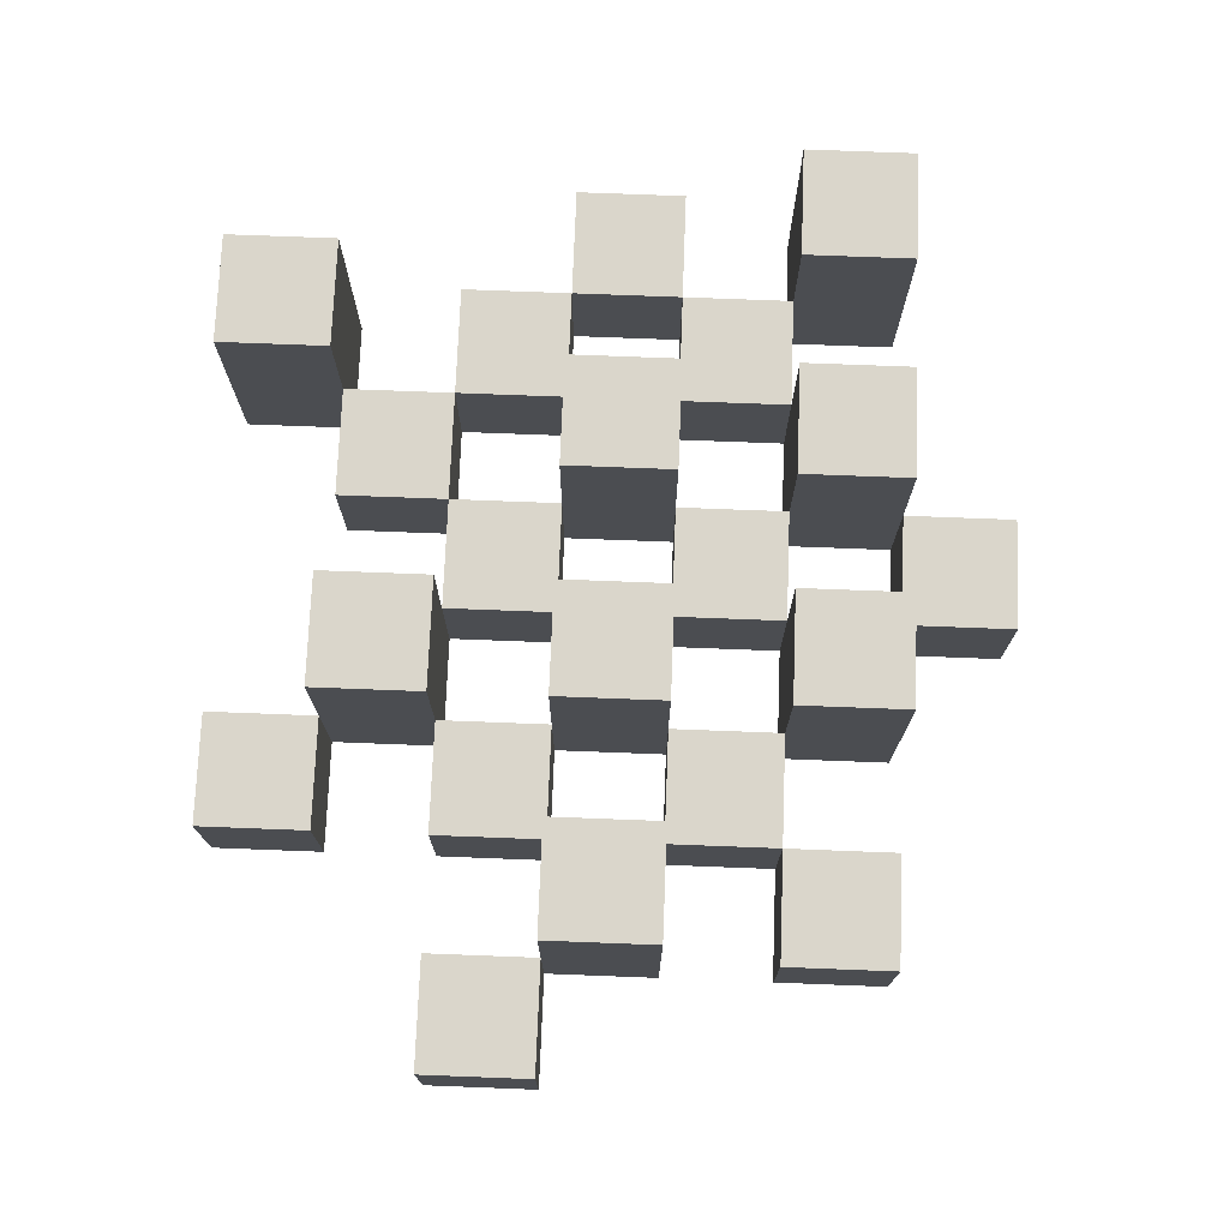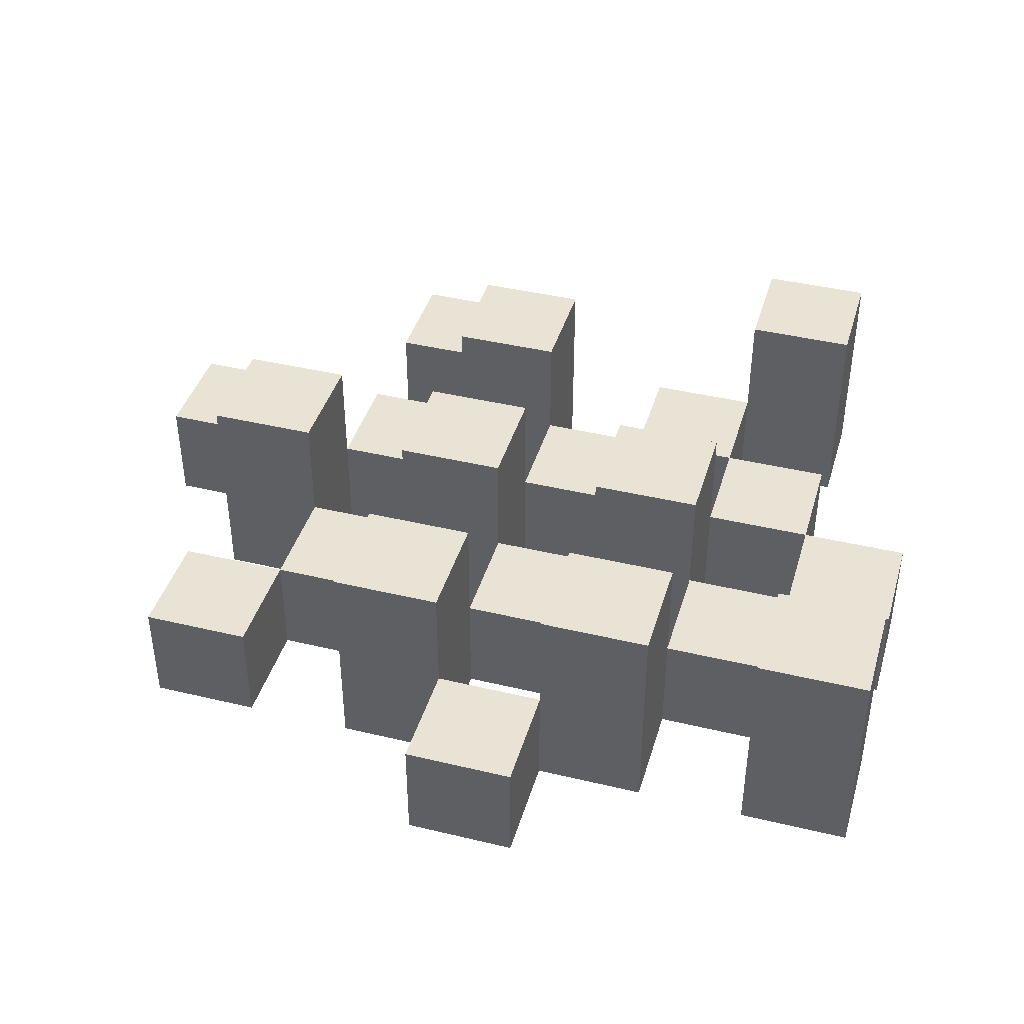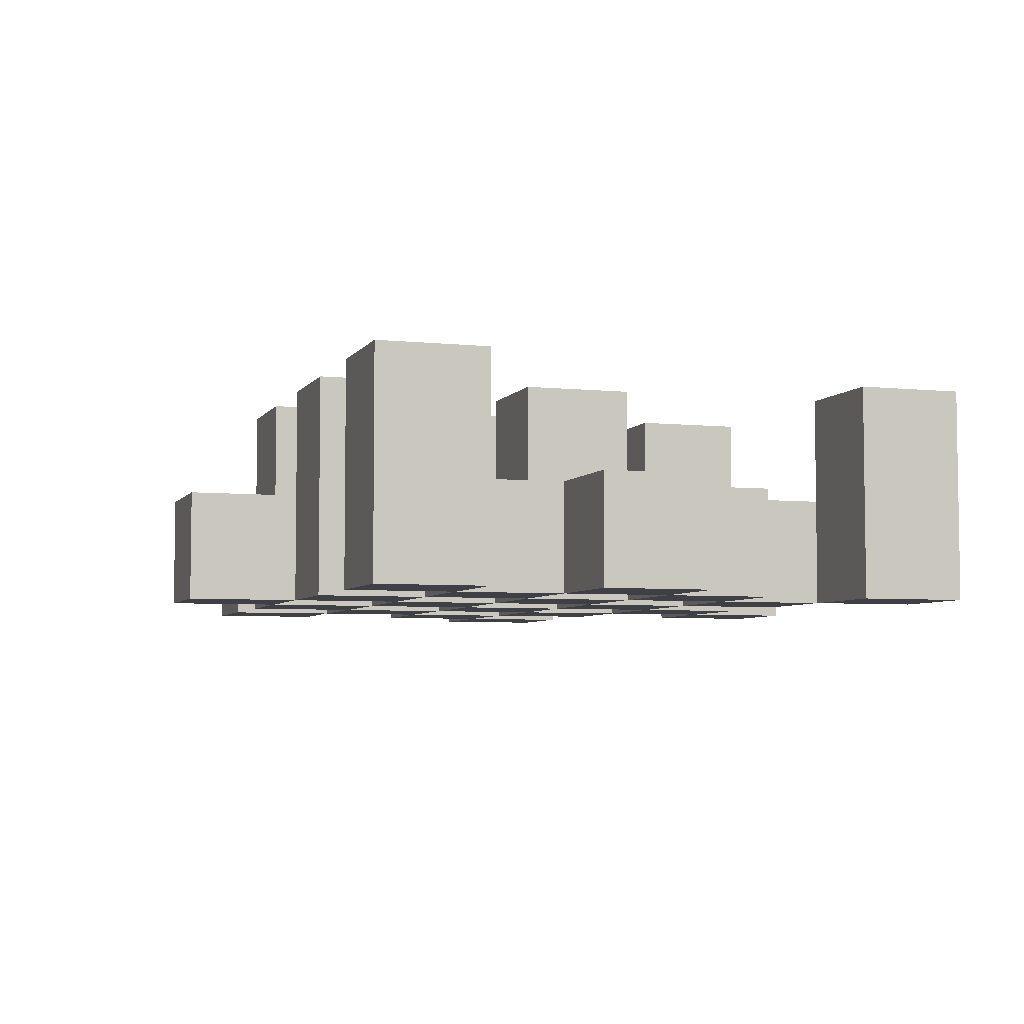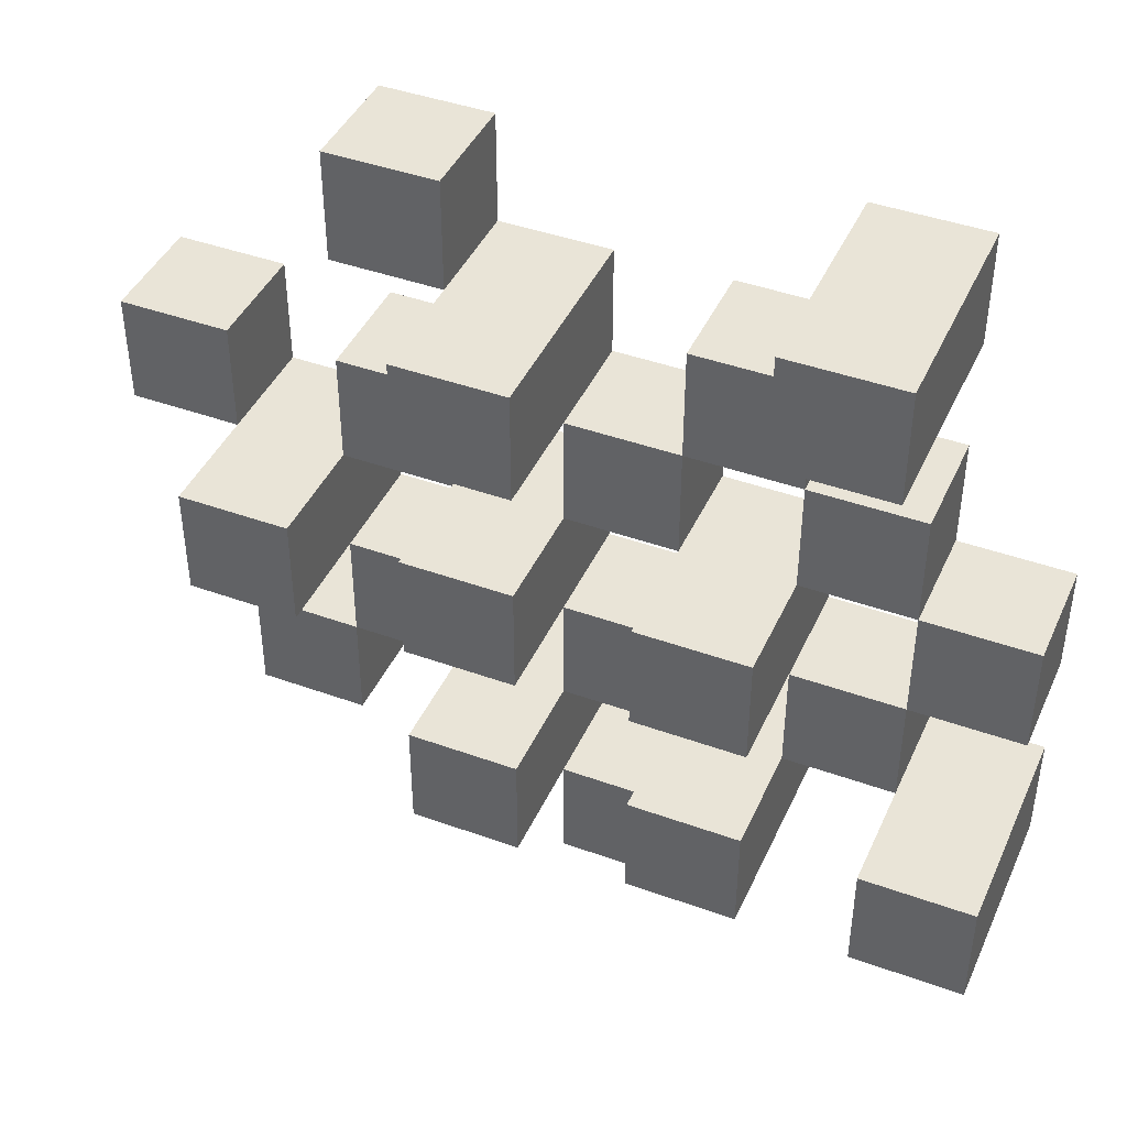
<metadata>
{"format":"obj","ext":"obj","renderer":"f3d","projection":"perspective","resolution":1024,"background":"white","views":[{"elev":74.0,"azim":92.2,"up":"+Y"},{"elev":41.3,"azim":-163.8,"up":"+Y"},{"elev":-5.2,"azim":-108.2,"up":"+Y"},{"elev":42.8,"azim":-156.7,"up":"+Z"}]}
</metadata>
<code>
o
v 28 0.9 7
v 28 0.9 6.9
v 28 0.9 6.8
v 28 0.9 6.7
v 28 1 7
v 28 1 6.9
v 28 1.1 6.8
v 28 1.1 6.7
v 28.1 0.9 7.3
v 28.1 0.9 7.2
v 28.1 0.9 7.1
v 28.1 0.9 7
v 28.1 0.9 6.9
v 28.1 0.9 6.8
v 28.1 1 7.1
v 28.1 1 7
v 28.1 1 6.9
v 28.1 1 6.8
v 28.1 1.1 7.3
v 28.1 1.1 7.2
v 28.2 0.9 7.2
v 28.2 0.9 7.1
v 28.2 0.9 7
v 28.2 0.9 6.9
v 28.2 0.9 6.8
v 28.2 0.9 6.7
v 28.2 1 7.2
v 28.2 1 7.1
v 28.2 1 7
v 28.2 1 6.9
v 28.2 1 6.8
v 28.2 1.1 7
v 28.2 1.1 6.9
v 28.2 1.1 6.8
v 28.2 1.1 6.7
v 28.3 0.9 7.1
v 28.3 0.9 7
v 28.3 0.9 6.9
v 28.3 0.9 6.8
v 28.3 0.9 6.7
v 28.3 0.9 6.6
v 28.3 1 7.1
v 28.3 1 7
v 28.3 1 6.9
v 28.3 1 6.8
v 28.3 1 6.7
v 28.3 1 6.6
v 28.4 0.9 7.2
v 28.4 0.9 7.1
v 28.4 0.9 7
v 28.4 0.9 6.9
v 28.4 0.9 6.8
v 28.4 0.9 6.7
v 28.4 1 7.1
v 28.4 1 7
v 28.4 1 6.9
v 28.4 1 6.8
v 28.4 1 6.7
v 28.4 1.1 7.2
v 28.4 1.1 7.1
v 28.4 1.1 7
v 28.4 1.1 6.9
v 28.4 1.1 6.8
v 28.4 1.1 6.7
v 28.5 0.9 7.3
v 28.5 0.9 7.2
v 28.5 0.9 7.1
v 28.5 0.9 7
v 28.5 0.9 6.9
v 28.5 0.9 6.8
v 28.5 1 7.3
v 28.5 1 7.2
v 28.5 1 7.1
v 28.5 1 7
v 28.5 1 6.9
v 28.5 1 6.8
v 28.6 0.9 7
v 28.6 0.9 6.9
v 28.6 0.9 6.8
v 28.6 0.9 6.7
v 28.6 1 7
v 28.6 1 6.9
v 28.6 1 6.8
v 28.6 1 6.7
v 28.6 1.1 7
v 28.6 1.1 6.9
v 28.7 0.9 7.1
v 28.7 0.9 7
v 28.7 1 7.1
v 28.7 1 7
v 28.1 0.9 7
v 28.1 0.9 6.9
v 28.1 0.9 6.8
v 28.1 0.9 6.7
v 28.1 1 7
v 28.1 1 6.9
v 28.1 1 6.8
v 28.1 1.1 6.8
v 28.1 1.1 6.7
v 28.2 0.9 7.3
v 28.2 0.9 7.2
v 28.2 0.9 7.1
v 28.2 0.9 7
v 28.2 0.9 6.9
v 28.2 0.9 6.8
v 28.2 1 7.2
v 28.2 1 7.1
v 28.2 1 7
v 28.2 1 6.9
v 28.2 1 6.8
v 28.2 1.1 7.3
v 28.2 1.1 7.2
v 28.3 0.9 7.2
v 28.3 0.9 7.1
v 28.3 0.9 7
v 28.3 0.9 6.9
v 28.3 0.9 6.8
v 28.3 0.9 6.7
v 28.3 1 7.2
v 28.3 1 7.1
v 28.3 1 7
v 28.3 1 6.9
v 28.3 1 6.8
v 28.3 1 6.7
v 28.3 1.1 7
v 28.3 1.1 6.9
v 28.3 1.1 6.8
v 28.3 1.1 6.7
v 28.4 0.9 7.1
v 28.4 0.9 7
v 28.4 0.9 6.9
v 28.4 0.9 6.8
v 28.4 0.9 6.7
v 28.4 0.9 6.6
v 28.4 1 7.1
v 28.4 1 7
v 28.4 1 6.9
v 28.4 1 6.8
v 28.4 1 6.7
v 28.4 1 6.6
v 28.5 0.9 7.2
v 28.5 0.9 7.1
v 28.5 0.9 7
v 28.5 0.9 6.9
v 28.5 0.9 6.8
v 28.5 0.9 6.7
v 28.5 1 7.2
v 28.5 1 7.1
v 28.5 1 7
v 28.5 1 6.9
v 28.5 1 6.8
v 28.5 1.1 7.2
v 28.5 1.1 7.1
v 28.5 1.1 7
v 28.5 1.1 6.9
v 28.5 1.1 6.8
v 28.5 1.1 6.7
v 28.6 0.9 7.3
v 28.6 0.9 7.2
v 28.6 0.9 7.1
v 28.6 0.9 7
v 28.6 0.9 6.9
v 28.6 0.9 6.8
v 28.6 1 7.3
v 28.6 1 7.2
v 28.6 1 7.1
v 28.6 1 7
v 28.6 1 6.9
v 28.6 1 6.8
v 28.7 0.9 7
v 28.7 0.9 6.9
v 28.7 0.9 6.8
v 28.7 0.9 6.7
v 28.7 1 7
v 28.7 1 6.8
v 28.7 1 6.7
v 28.7 1.1 7
v 28.7 1.1 6.9
v 28.8 0.9 7.1
v 28.8 0.9 7
v 28.8 1 7.1
v 28.8 1 7
v 28.1 0.9 7.3
v 28.1 1.1 7.3
v 28.2 0.9 7.3
v 28.2 1.1 7.3
v 28.5 0.9 7.3
v 28.5 1 7.3
v 28.6 0.9 7.3
v 28.6 1 7.3
v 28.2 0.9 7.2
v 28.2 1 7.2
v 28.3 0.9 7.2
v 28.3 1 7.2
v 28.4 0.9 7.2
v 28.4 1.1 7.2
v 28.5 0.9 7.2
v 28.5 1 7.2
v 28.5 1.1 7.2
v 28.1 0.9 7.1
v 28.1 1 7.1
v 28.2 0.9 7.1
v 28.2 1 7.1
v 28.3 0.9 7.1
v 28.3 1 7.1
v 28.4 0.9 7.1
v 28.4 1 7.1
v 28.5 0.9 7.1
v 28.5 1 7.1
v 28.6 0.9 7.1
v 28.6 1 7.1
v 28.7 0.9 7.1
v 28.7 1 7.1
v 28.8 0.9 7.1
v 28.8 1 7.1
v 28 0.9 7
v 28 1 7
v 28.1 0.9 7
v 28.1 1 7
v 28.2 0.9 7
v 28.2 1 7
v 28.2 1.1 7
v 28.3 0.9 7
v 28.3 1 7
v 28.3 1.1 7
v 28.4 0.9 7
v 28.4 1 7
v 28.4 1.1 7
v 28.5 0.9 7
v 28.5 1 7
v 28.5 1.1 7
v 28.6 0.9 7
v 28.6 1 7
v 28.6 1.1 7
v 28.7 0.9 7
v 28.7 1 7
v 28.7 1.1 7
v 28.1 0.9 6.9
v 28.1 1 6.9
v 28.2 0.9 6.9
v 28.2 1 6.9
v 28.3 0.9 6.9
v 28.3 1 6.9
v 28.4 0.9 6.9
v 28.4 1 6.9
v 28.5 0.9 6.9
v 28.5 1 6.9
v 28.6 0.9 6.9
v 28.6 1 6.9
v 28 0.9 6.8
v 28 1.1 6.8
v 28.1 0.9 6.8
v 28.1 1 6.8
v 28.1 1.1 6.8
v 28.2 0.9 6.8
v 28.2 1 6.8
v 28.2 1.1 6.8
v 28.3 0.9 6.8
v 28.3 1 6.8
v 28.3 1.1 6.8
v 28.4 0.9 6.8
v 28.4 1 6.8
v 28.4 1.1 6.8
v 28.5 0.9 6.8
v 28.5 1 6.8
v 28.5 1.1 6.8
v 28.6 0.9 6.8
v 28.6 1 6.8
v 28.7 0.9 6.8
v 28.7 1 6.8
v 28.3 0.9 6.7
v 28.3 1 6.7
v 28.4 0.9 6.7
v 28.4 1 6.7
v 28.1 0.9 7.2
v 28.1 1.1 7.2
v 28.2 0.9 7.2
v 28.2 1 7.2
v 28.2 1.1 7.2
v 28.5 0.9 7.2
v 28.5 1 7.2
v 28.6 0.9 7.2
v 28.6 1 7.2
v 28.2 0.9 7.1
v 28.2 1 7.1
v 28.3 0.9 7.1
v 28.3 1 7.1
v 28.4 0.9 7.1
v 28.4 1 7.1
v 28.4 1.1 7.1
v 28.5 0.9 7.1
v 28.5 1 7.1
v 28.5 1.1 7.1
v 28.1 0.9 7
v 28.1 1 7
v 28.2 0.9 7
v 28.2 1 7
v 28.3 0.9 7
v 28.3 1 7
v 28.4 0.9 7
v 28.4 1 7
v 28.5 0.9 7
v 28.5 1 7
v 28.6 0.9 7
v 28.6 1 7
v 28.7 0.9 7
v 28.7 1 7
v 28.8 0.9 7
v 28.8 1 7
v 28 0.9 6.9
v 28 1 6.9
v 28.1 0.9 6.9
v 28.1 1 6.9
v 28.2 0.9 6.9
v 28.2 1 6.9
v 28.2 1.1 6.9
v 28.3 0.9 6.9
v 28.3 1 6.9
v 28.3 1.1 6.9
v 28.4 0.9 6.9
v 28.4 1 6.9
v 28.4 1.1 6.9
v 28.5 0.9 6.9
v 28.5 1 6.9
v 28.5 1.1 6.9
v 28.6 0.9 6.9
v 28.6 1 6.9
v 28.6 1.1 6.9
v 28.7 0.9 6.9
v 28.7 1.1 6.9
v 28.1 0.9 6.8
v 28.1 1 6.8
v 28.2 0.9 6.8
v 28.2 1 6.8
v 28.3 0.9 6.8
v 28.3 1 6.8
v 28.4 0.9 6.8
v 28.4 1 6.8
v 28.5 0.9 6.8
v 28.5 1 6.8
v 28.6 0.9 6.8
v 28.6 1 6.8
v 28 0.9 6.7
v 28 1.1 6.7
v 28.1 0.9 6.7
v 28.1 1.1 6.7
v 28.2 0.9 6.7
v 28.2 1.1 6.7
v 28.3 0.9 6.7
v 28.3 1 6.7
v 28.3 1.1 6.7
v 28.4 0.9 6.7
v 28.4 1 6.7
v 28.4 1.1 6.7
v 28.5 0.9 6.7
v 28.5 1.1 6.7
v 28.6 0.9 6.7
v 28.6 1 6.7
v 28.7 0.9 6.7
v 28.7 1 6.7
v 28.3 0.9 6.6
v 28.3 1 6.6
v 28.4 0.9 6.6
v 28.4 1 6.6
v 28.1 0.9 7.3
v 28.2 0.9 7.3
v 28.5 0.9 7.3
v 28.6 0.9 7.3
v 28.1 0.9 7.2
v 28.2 0.9 7.2
v 28.3 0.9 7.2
v 28.4 0.9 7.2
v 28.5 0.9 7.2
v 28.6 0.9 7.2
v 28.1 0.9 7.1
v 28.2 0.9 7.1
v 28.3 0.9 7.1
v 28.4 0.9 7.1
v 28.5 0.9 7.1
v 28.6 0.9 7.1
v 28.7 0.9 7.1
v 28.8 0.9 7.1
v 28 0.9 7
v 28.1 0.9 7
v 28.2 0.9 7
v 28.3 0.9 7
v 28.4 0.9 7
v 28.5 0.9 7
v 28.6 0.9 7
v 28.7 0.9 7
v 28.8 0.9 7
v 28 0.9 6.9
v 28.1 0.9 6.9
v 28.2 0.9 6.9
v 28.3 0.9 6.9
v 28.4 0.9 6.9
v 28.5 0.9 6.9
v 28.6 0.9 6.9
v 28.7 0.9 6.9
v 28 0.9 6.8
v 28.1 0.9 6.8
v 28.2 0.9 6.8
v 28.3 0.9 6.8
v 28.4 0.9 6.8
v 28.5 0.9 6.8
v 28.6 0.9 6.8
v 28.7 0.9 6.8
v 28 0.9 6.7
v 28.1 0.9 6.7
v 28.2 0.9 6.7
v 28.3 0.9 6.7
v 28.4 0.9 6.7
v 28.5 0.9 6.7
v 28.6 0.9 6.7
v 28.7 0.9 6.7
v 28.3 0.9 6.6
v 28.4 0.9 6.6
v 28.5 1 7.3
v 28.6 1 7.3
v 28.2 1 7.2
v 28.3 1 7.2
v 28.5 1 7.2
v 28.6 1 7.2
v 28.1 1 7.1
v 28.2 1 7.1
v 28.3 1 7.1
v 28.4 1 7.1
v 28.5 1 7.1
v 28.6 1 7.1
v 28.7 1 7.1
v 28.8 1 7.1
v 28 1 7
v 28.1 1 7
v 28.2 1 7
v 28.3 1 7
v 28.4 1 7
v 28.5 1 7
v 28.6 1 7
v 28.7 1 7
v 28.8 1 7
v 28 1 6.9
v 28.1 1 6.9
v 28.2 1 6.9
v 28.3 1 6.9
v 28.4 1 6.9
v 28.5 1 6.9
v 28.6 1 6.9
v 28.1 1 6.8
v 28.2 1 6.8
v 28.3 1 6.8
v 28.4 1 6.8
v 28.5 1 6.8
v 28.6 1 6.8
v 28.7 1 6.8
v 28.3 1 6.7
v 28.4 1 6.7
v 28.6 1 6.7
v 28.7 1 6.7
v 28.3 1 6.6
v 28.4 1 6.6
v 28.1 1.1 7.3
v 28.2 1.1 7.3
v 28.1 1.1 7.2
v 28.2 1.1 7.2
v 28.4 1.1 7.2
v 28.5 1.1 7.2
v 28.4 1.1 7.1
v 28.5 1.1 7.1
v 28.2 1.1 7
v 28.3 1.1 7
v 28.4 1.1 7
v 28.5 1.1 7
v 28.6 1.1 7
v 28.7 1.1 7
v 28.2 1.1 6.9
v 28.3 1.1 6.9
v 28.4 1.1 6.9
v 28.5 1.1 6.9
v 28.6 1.1 6.9
v 28.7 1.1 6.9
v 28 1.1 6.8
v 28.1 1.1 6.8
v 28.2 1.1 6.8
v 28.3 1.1 6.8
v 28.4 1.1 6.8
v 28.5 1.1 6.8
v 28 1.1 6.7
v 28.1 1.1 6.7
v 28.2 1.1 6.7
v 28.3 1.1 6.7
v 28.4 1.1 6.7
v 28.5 1.1 6.7
f 5 2 1
f 6 2 5
f 7 4 3
f 8 4 7
f 15 12 11
f 16 12 15
f 17 14 13
f 18 14 17
f 19 10 9
f 20 10 19
f 27 22 21
f 28 22 27
f 29 24 23
f 30 24 29
f 31 26 25
f 32 30 29
f 33 30 32
f 34 26 31
f 35 26 34
f 42 37 36
f 43 37 42
f 44 39 38
f 45 39 44
f 46 41 40
f 47 41 46
f 54 49 48
f 55 51 50
f 56 51 55
f 57 53 52
f 58 53 57
f 59 54 48
f 60 54 59
f 61 56 55
f 62 56 61
f 63 58 57
f 64 58 63
f 71 66 65
f 72 66 71
f 73 68 67
f 74 68 73
f 75 70 69
f 76 70 75
f 81 78 77
f 82 78 81
f 83 80 79
f 84 80 83
f 85 82 81
f 86 82 85
f 89 88 87
f 90 88 89
f 91 92 95
f 95 92 96
f 93 94 97
f 97 94 98
f 98 94 99
f 100 101 106
f 102 103 107
f 107 103 108
f 104 105 109
f 109 105 110
f 100 106 111
f 111 106 112
f 113 114 119
f 119 114 120
f 115 116 121
f 121 116 122
f 117 118 123
f 123 118 124
f 121 122 125
f 125 122 126
f 123 124 127
f 127 124 128
f 129 130 135
f 135 130 136
f 131 132 137
f 137 132 138
f 133 134 139
f 139 134 140
f 141 142 147
f 147 142 148
f 143 144 149
f 149 144 150
f 145 146 151
f 147 148 152
f 152 148 153
f 149 150 154
f 154 150 155
f 151 146 156
f 156 146 157
f 158 159 164
f 164 159 165
f 160 161 166
f 166 161 167
f 162 163 168
f 168 163 169
f 170 171 174
f 172 173 175
f 175 173 176
f 174 171 177
f 177 171 178
f 179 180 181
f 181 180 182
f 185 184 183
f 186 184 185
f 189 188 187
f 190 188 189
f 193 192 191
f 194 192 193
f 197 196 195
f 198 196 197
f 199 196 198
f 202 201 200
f 203 201 202
f 206 205 204
f 207 205 206
f 210 209 208
f 211 209 210
f 214 213 212
f 215 213 214
f 218 217 216
f 219 217 218
f 223 221 220
f 223 222 221
f 224 222 223
f 225 222 224
f 229 227 226
f 229 228 227
f 230 228 229
f 231 228 230
f 235 233 232
f 235 234 233
f 236 234 235
f 237 234 236
f 240 239 238
f 241 239 240
f 244 243 242
f 245 243 244
f 248 247 246
f 249 247 248
f 252 251 250
f 253 251 252
f 254 251 253
f 258 256 255
f 258 257 256
f 259 257 258
f 260 257 259
f 264 262 261
f 264 263 262
f 265 263 264
f 266 263 265
f 269 268 267
f 270 268 269
f 273 272 271
f 274 272 273
f 275 276 277
f 277 276 278
f 278 276 279
f 280 281 282
f 282 281 283
f 284 285 286
f 286 285 287
f 288 289 291
f 289 290 291
f 291 290 292
f 292 290 293
f 294 295 296
f 296 295 297
f 298 299 300
f 300 299 301
f 302 303 304
f 304 303 305
f 306 307 308
f 308 307 309
f 310 311 312
f 312 311 313
f 314 315 317
f 315 316 317
f 317 316 318
f 318 316 319
f 320 321 323
f 321 322 323
f 323 322 324
f 324 322 325
f 326 327 329
f 327 328 329
f 329 328 330
f 331 332 333
f 333 332 334
f 335 336 337
f 337 336 338
f 339 340 341
f 341 340 342
f 343 344 345
f 345 344 346
f 347 348 349
f 349 348 350
f 350 348 351
f 352 353 355
f 353 354 355
f 355 354 356
f 357 358 359
f 359 358 360
f 361 362 363
f 363 362 364
f 369 366 365
f 370 366 369
f 373 368 367
f 374 368 373
f 376 371 370
f 377 371 376
f 378 373 372
f 379 373 378
f 384 376 375
f 385 376 384
f 386 378 377
f 387 378 386
f 388 380 379
f 389 380 388
f 390 382 381
f 391 382 390
f 392 384 383
f 393 384 392
f 394 386 385
f 395 386 394
f 396 388 387
f 397 388 396
f 398 390 389
f 399 390 398
f 401 394 393
f 402 394 401
f 403 396 395
f 404 396 403
f 405 398 397
f 406 398 405
f 408 401 400
f 409 401 408
f 410 403 402
f 411 403 410
f 412 405 404
f 413 405 412
f 414 407 406
f 415 407 414
f 416 412 411
f 417 412 416
f 418 419 422
f 422 419 423
f 420 421 425
f 425 421 426
f 424 425 433
f 433 425 434
f 426 427 435
f 435 427 436
f 428 429 437
f 437 429 438
f 430 431 439
f 439 431 440
f 432 433 441
f 441 433 442
f 442 443 448
f 448 443 449
f 444 445 450
f 450 445 451
f 446 447 452
f 452 447 453
f 453 454 457
f 457 454 458
f 455 456 459
f 459 456 460
f 461 462 463
f 463 462 464
f 465 466 467
f 467 466 468
f 469 470 475
f 475 470 476
f 471 472 477
f 477 472 478
f 473 474 479
f 479 474 480
f 481 482 487
f 487 482 488
f 483 484 489
f 489 484 490
f 485 486 491
f 491 486 492

</code>
